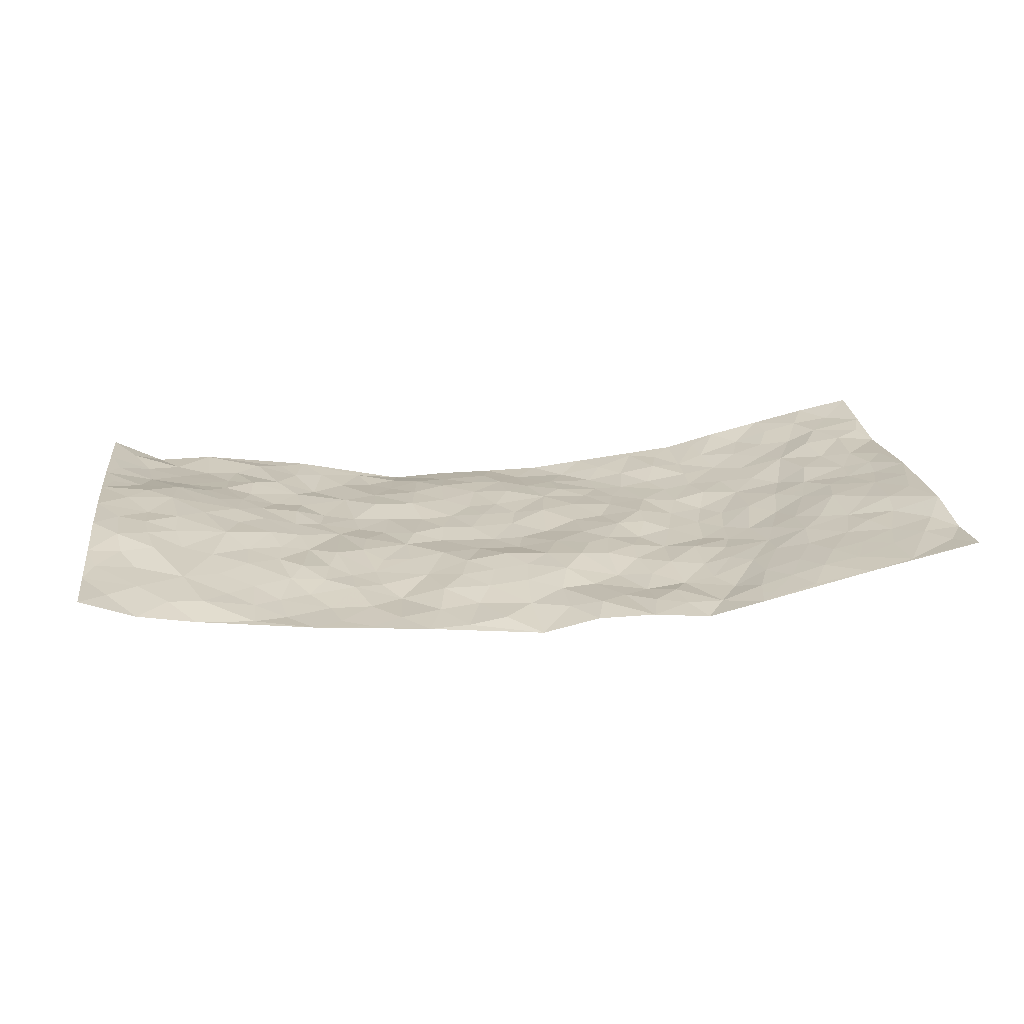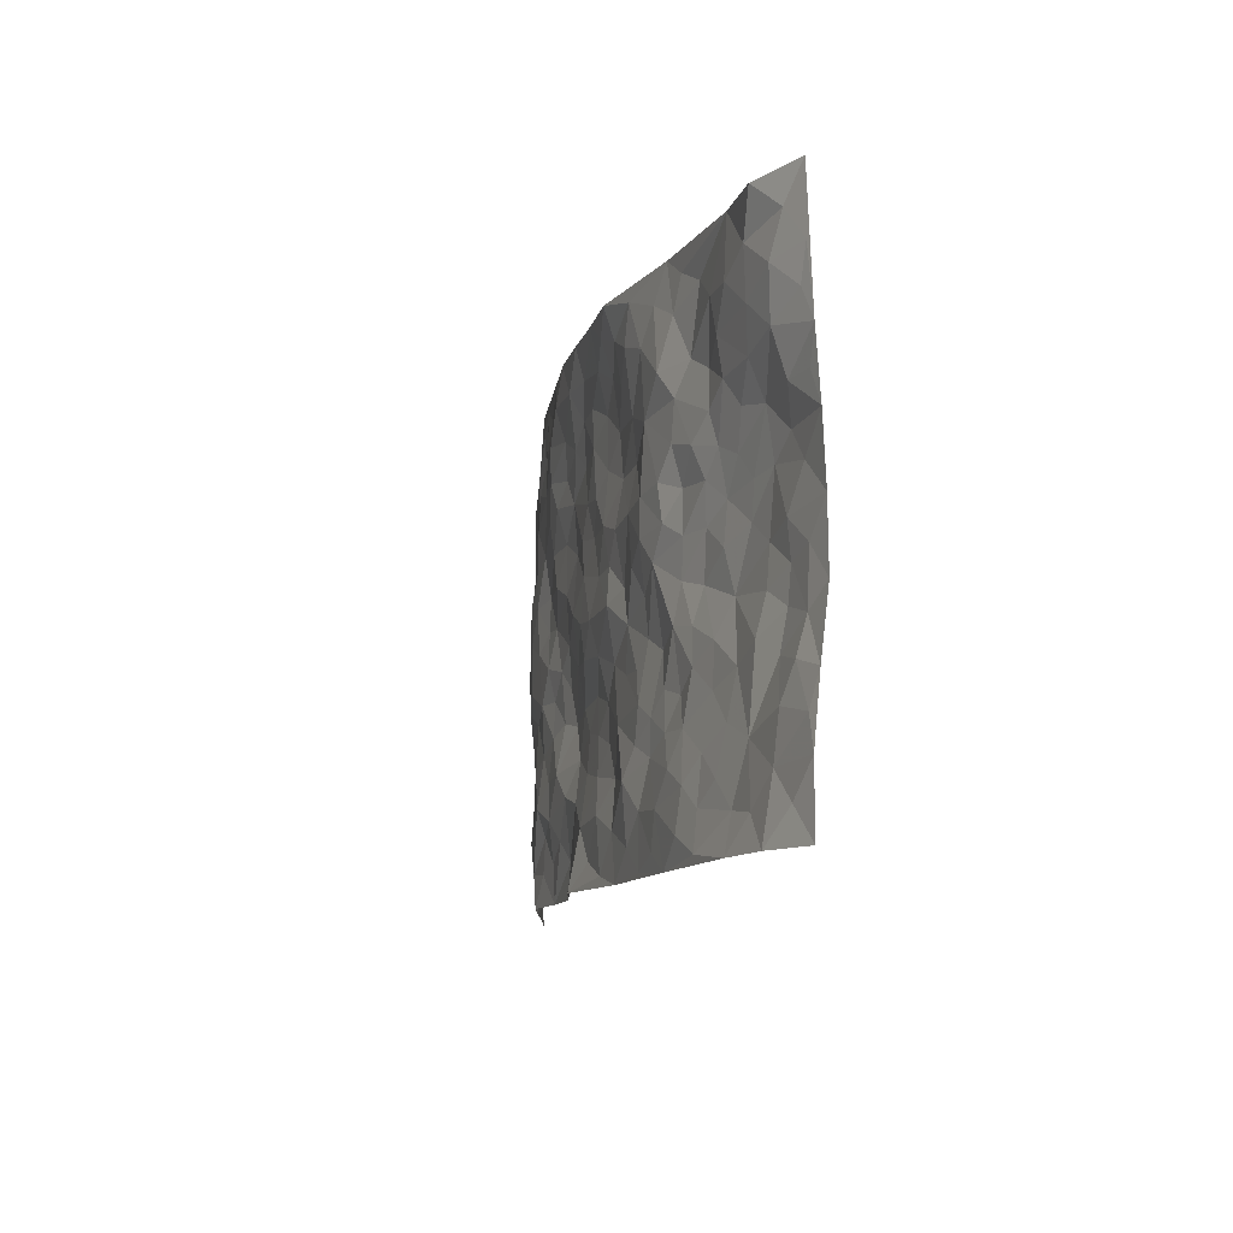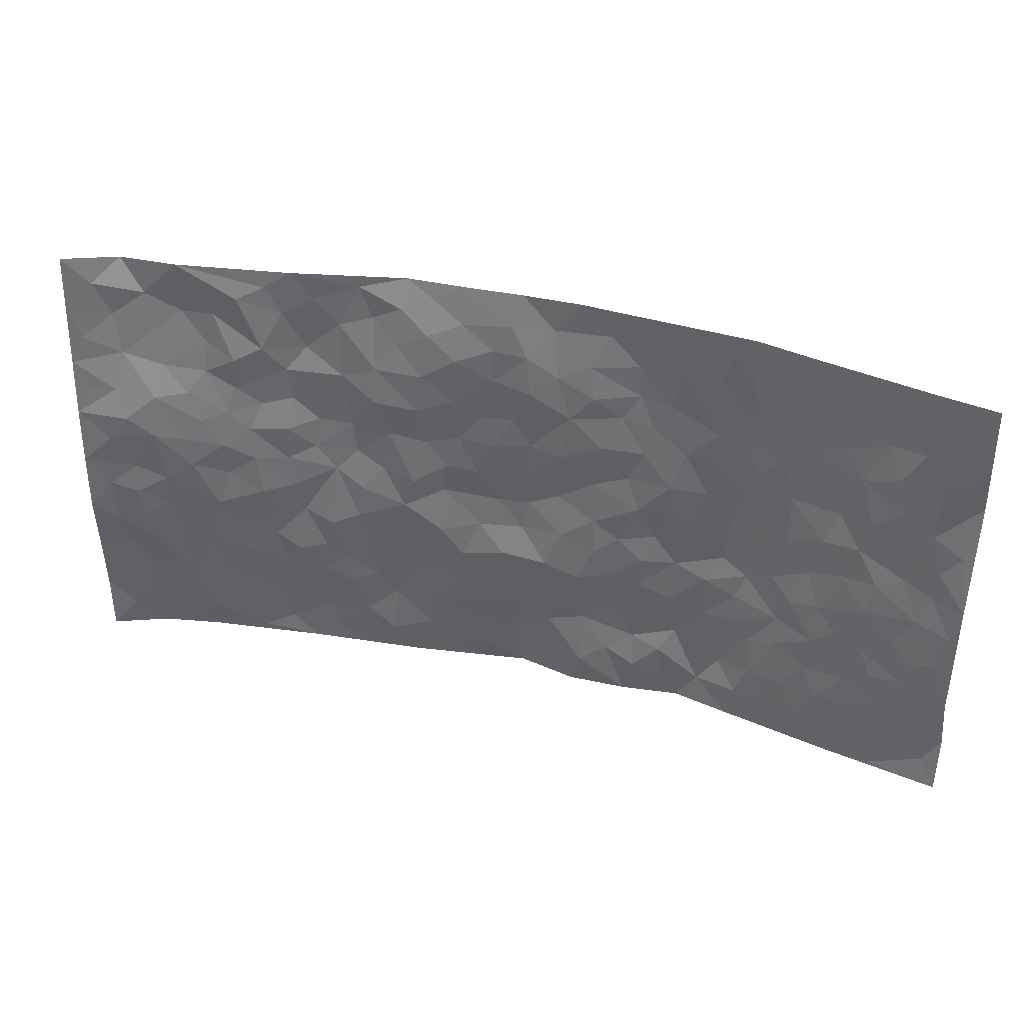
<metadata>
{"format":"obj","ext":"obj","renderer":"f3d","projection":"perspective","resolution":1024,"background":"white","views":[{"elev":21.6,"azim":-7.6,"up":"+Z"},{"elev":-11.0,"azim":-103.4,"up":"+Y"},{"elev":37.4,"azim":15.9,"up":"+Y"}]}
</metadata>
<code>
v -0.9743 0.001359 0.0635
v -0.9696 0.9986 0.06612
v 0.9682 0.004507 0.08879
v 0.9703 0.995 0.09845
v -0.7913 0.3917 0.05513
v -0.9716 0.4994 0.0898
v -0.8514 0.3568 0.06817
v 0.001714 0.005817 -0.07029
v -0.9743 0.2505 0.07521
v -0.9162 0.3372 0.07651
v -0.7364 0.003526 0.001985
v -0.9759 0.1263 0.06285
v -0.7072 0.2921 0.03362
v -0.8582 0.003166 0.02204
v -0.8357 0.2876 0.05971
v -0.4908 0.002226 -0.02545
v -0.9546 0.1887 0.06333
v -0.2933 0.1675 -0.04395
v -0.7735 0.3217 0.04189
v -0.8609 0.121 0.03982
v -0.9215 0.06441 0.04819
v -0.7953 0.06465 0.02475
v -0.672 0.1273 0.008302
v -0.723 0.07468 0.0178
v -0.8713 0.2083 0.04666
v -0.9062 0.2708 0.06084
v -0.7669 0.177 0.03243
v -0.69 0.2096 0.02134
v -0.8579 0.4873 0.0663
v -0.9717 0.3746 0.09101
v -0.734 0.9949 0.01564
v -0.5352 0.2223 -0.005042
v 0.2611 0.1584 -0.04976
v -0.973 0.7486 0.07514
v -0.3658 0.3927 -0.0161
v -0.7796 0.7499 0.03334
v -0.7974 0.8279 0.02611
v -0.5769 0.4411 0.02004
v -0.5969 0.6037 0.01705
v -0.4908 0.996 -0.01537
v -0.9505 0.6858 0.07444
v -0.6562 0.5608 0.03571
v -0.3916 0.7516 -0.02898
v -0.5071 0.2794 -0.0001131
v -0.4583 0.2249 -0.01342
v -0.4949 0.1628 -0.01999
v -0.4488 0.6344 -0.02226
v -0.3666 0.5581 -0.03223
v 0.1677 0.4744 -0.03213
v -0.3331 0.2211 -0.03174
v -0.2097 0.6099 -0.03507
v -0.3756 0.6274 -0.03268
v -0.3017 0.05776 -0.0386
v -0.6245 0.708 0.01556
v -0.3938 0.1939 -0.0217
v -0.8645 0.6172 0.07296
v -0.03639 0.3486 -0.02521
v 0.05956 0.3397 -0.02618
v 0.3001 0.4519 -0.0441
v -0.0937 0.5509 -0.03683
v -0.1641 0.5554 -0.03506
v 0.09319 0.6302 -0.03326
v -0.6298 0.3457 0.02003
v -0.7424 0.5725 0.05229
v -0.9455 0.8088 0.06417
v -0.5599 0.1301 -0.01441
v -0.3675 0.01236 -0.03465
v -0.7888 0.4649 0.06126
v -0.6159 0.1726 0.002769
v -0.615 0.01935 -0.01108
v -0.2442 0.001792 -0.04397
v -0.6154 0.08899 -0.005111
v -0.5476 0.05405 -0.02169
v -0.4316 0.03771 -0.03022
v -0.4513 0.1045 -0.02912
v -0.886 0.684 0.06136
v -0.9637 0.8734 0.06782
v -0.7304 0.5076 0.0519
v -0.0004969 0.9978 -0.05945
v -0.7969 0.6744 0.05558
v -0.5598 0.3147 0.004232
v -0.5098 0.46 0.001509
v 0.007785 0.5711 -0.04096
v -0.04791 0.4821 -0.04348
v 0.005248 0.4188 -0.04058
v -0.1236 0.1295 -0.04801
v -0.5681 0.6673 0.002162
v -0.9077 0.5616 0.07829
v -0.7277 0.6893 0.03795
v -0.4473 0.2966 -0.01153
v -0.628 0.267 0.01782
v -0.5013 0.6858 -0.01251
v -0.1723 0.4845 -0.04107
v -0.2612 0.4354 -0.02606
v -0.6433 0.647 0.02578
v -0.009465 0.1191 -0.05064
v -0.4148 0.509 -0.02193
v -0.3428 0.2882 -0.02856
v -0.239 0.5029 -0.02611
v -0.1792 0.3819 -0.0288
v -0.9726 0.6238 0.08387
v -0.7 0.6212 0.04038
v -0.806 0.5787 0.06531
v -0.3619 0.1103 -0.03304
v -0.5191 0.5317 0.001463
v -0.6774 0.4046 0.04039
v -0.1289 0.3242 -0.02761
v -0.1484 0.2495 -0.02981
v -0.5148 0.61 0.002669
v 0.1097 0.7291 -0.03632
v -0.002144 0.2156 -0.03614
v -0.07155 0.2737 -0.03136
v 0.006462 0.2887 -0.02926
v -0.4275 0.3632 -0.007603
v -0.196 0.1837 -0.03163
v -0.6496 0.4863 0.03095
v -0.554 0.3806 0.006276
v -0.4907 0.391 -0.00814
v -0.3067 0.523 -0.03008
v -0.2578 0.3499 -0.02776
v -0.3541 0.4664 -0.01961
v -0.2255 0.271 -0.03473
v -0.08931 0.4109 -0.03625
v -0.5906 0.5298 0.01995
v -0.09114 0.199 -0.03803
v -0.2128 0.09374 -0.04174
v -0.3978 0.2579 -0.02116
v -0.9205 0.4369 0.07901
v -0.8604 0.4198 0.071
v 0.09416 0.423 -0.03134
v 0.2094 0.2393 -0.04731
v 0.08452 0.5166 -0.04392
v 0.02131 0.4874 -0.04409
v 0.1686 0.3936 -0.02706
v 0.7839 0.4978 0.04923
v 0.2226 0.4344 -0.0344
v 0.2684 0.3143 -0.04021
v 0.1621 0.5674 -0.03893
v 0.1225 0.9978 -0.05692
v -0.2925 0.6184 -0.03301
v 0.4246 0.8805 -0.02458
v 0.4894 0.9993 -0.01627
v -0.2145 0.7803 -0.02738
v -0.05851 0.8645 -0.04069
v -0.321 0.3484 -0.02551
v -0.4588 0.5642 -0.01681
v -0.07225 0.05425 -0.05004
v -0.1568 0.02323 -0.04949
v 0.1232 0.002877 -0.04194
v 0.01367 0.8605 -0.03977
v -0.01576 0.7 -0.0395
v 0.4241 0.1969 -0.04522
v 0.3436 0.2902 -0.04267
v 0.5911 0.5269 -0.008238
v 0.5282 0.5475 -0.03197
v 0.4584 0.1353 -0.04307
v 0.5234 0.2276 -0.02201
v 0.4172 0.3619 -0.03829
v 0.02384 0.6407 -0.0402
v -0.05811 0.6273 -0.03645
v -0.146 0.7294 -0.0321
v -0.08581 0.6931 -0.04008
v -0.06004 0.7916 -0.03867
v -0.1355 0.6326 -0.03849
v 0.02137 0.7751 -0.03395
v 0.2445 0.9981 -0.04312
v -0.01906 0.927 -0.04703
v -0.2705 0.8441 -0.0391
v -0.2007 0.8796 -0.03634
v -0.3166 0.7788 -0.03076
v -0.2484 0.9941 -0.06534
v -0.2275 0.6949 -0.02466
v -0.3181 0.6983 -0.02331
v -0.1403 0.8298 -0.03215
v -0.1244 0.9967 -0.05989
v 0.2192 0.7458 -0.04561
v 0.1753 0.6671 -0.03611
v 0.3299 0.5956 -0.03314
v 0.2638 0.5235 -0.03508
v 0.2682 0.666 -0.04109
v 0.4268 0.7454 -0.03924
v 0.358 0.6839 -0.03903
v 0.2877 0.7334 -0.0451
v 0.06832 0.9281 -0.05555
v 0.07936 0.8231 -0.04091
v 0.1461 0.8577 -0.04601
v 0.2514 0.8731 -0.05245
v 0.3235 0.7939 -0.04514
v 0.2344 0.5957 -0.04226
v -0.8793 0.8647 0.03694
v -0.6801 0.8132 0.01322
v -0.8663 0.7718 0.04238
v -0.857 0.9935 0.01431
v -0.9162 0.938 0.04824
v -0.809 0.9172 0.0195
v -0.7322 0.8816 0.01121
v -0.6049 0.9268 0.008381
v -0.6611 0.8827 0.008584
v -0.6848 0.743 0.02153
v -0.5585 0.8116 0.005493
v -0.619 0.7786 0.01918
v -0.5124 0.8982 -0.01117
v -0.3942 0.8752 -0.03582
v -0.5462 0.9576 -0.00587
v -0.4678 0.8131 -0.02711
v -0.4451 0.9335 -0.02611
v -0.3485 0.9694 -0.04487
v -0.5121 0.7579 -0.009906
v -0.3231 0.898 -0.04618
v -0.2611 0.9279 -0.04847
v 0.1575 0.785 -0.03903
v 0.2559 0.8041 -0.05052
v 0.1888 0.9329 -0.05612
v 0.3951 0.8133 -0.04104
v 0.3381 0.8811 -0.04021
v 0.3812 0.9828 -0.02889
v 0.2887 0.9374 -0.04088
v 0.4417 0.9487 -0.02417
v 0.384 0.4939 -0.0442
v 0.329 0.5292 -0.0357
v 0.4875 0.6053 -0.03999
v 0.4347 0.6655 -0.03853
v 0.4091 0.5888 -0.04355
v 0.3548 0.191 -0.0537
v 0.4843 0.3345 -0.03388
v 0.4635 0.5229 -0.04347
v 0.3498 0.3883 -0.04572
v -0.1254 0.9139 -0.04614
v -0.1859 0.9555 -0.05508
v 0.322 0.1347 -0.0435
v 0.6076 0.0154 0.00633
v 0.2034 0.334 -0.03124
v 0.2743 0.3856 -0.03577
v 0.5824 0.2479 -0.00513
v 0.7293 0.9975 0.04429
v 0.9631 0.2509 0.1037
v 0.4935 0.8133 -0.02506
v 0.7136 0.4882 0.02576
v 0.4904 0.748 -0.02876
v 0.9668 0.5003 0.09606
v 0.664 0.2951 0.02142
v 0.5134 0.4681 -0.03696
v 0.7708 0.3125 0.04268
v 0.5635 0.4157 -0.02105
v 0.488 0.002503 -0.0236
v 0.09173 0.2519 -0.02773
v 0.5031 0.07773 -0.01855
v 0.1369 0.3191 -0.02233
v 0.4189 0.267 -0.04284
v 0.8642 0.2668 0.06646
v 0.6416 0.4624 -0.001773
v 0.5743 0.08296 -0.0005114
v 0.4532 0.4257 -0.04571
v 0.6067 0.3722 -0.003543
v 0.2882 0.2334 -0.04545
v 0.4801 0.2716 -0.0314
v 0.2657 0.07997 -0.03988
v 0.3683 0.00356 -0.05271
v 0.2463 0.003408 -0.04107
v 0.202 0.1157 -0.04083
v 0.06909 0.1705 -0.04134
v 0.1458 0.1906 -0.04418
v 0.6083 0.1483 0.00814
v 0.7678 0.4243 0.05045
v 0.7415 0.2225 0.03721
v 0.6448 0.08161 0.02062
v 0.6655 0.3857 0.01572
v 0.7117 0.3406 0.03191
v 0.8734 0.3271 0.07848
v 0.7404 0.5681 0.03192
v 0.6856 0.1467 0.02916
v 0.7561 0.1514 0.04216
v 0.8297 0.3687 0.06494
v 0.9288 0.3502 0.0928
v 0.8762 0.4391 0.0724
v 0.5829 0.313 -0.01139
v 0.8124 0.1078 0.05325
v 0.3338 0.06477 -0.04471
v 0.4129 0.06969 -0.04703
v 0.07194 0.07874 -0.0439
v 0.1434 0.07294 -0.03396
v 0.9721 0.7479 0.07069
v 0.7248 0.08041 0.03668
v 0.6507 0.2166 0.01704
v 0.9482 0.4252 0.09457
v 0.8984 0.5091 0.07196
v 0.8 0.2521 0.0529
v 0.5311 0.1489 -0.01392
v 0.7275 0.002656 0.035
v 0.5067 0.3939 -0.03656
v 0.9309 0.06619 0.07352
v 0.9697 0.1288 0.07725
v 0.8317 0.1822 0.0565
v 0.889 0.1266 0.07067
v 0.8213 0.01097 0.05549
v 0.927 0.1904 0.07801
v 0.6643 0.5565 0.008265
v 0.692 0.6334 0.007968
v 0.5867 0.637 -0.01396
v 0.8196 0.6909 0.05195
v 0.6323 0.7724 -0.0015
v 0.9482 0.6243 0.07966
v 0.7607 0.6418 0.0425
v 0.8483 0.595 0.05733
v 0.7293 0.7438 0.03187
v 0.8393 0.5306 0.05614
v 0.9073 0.5738 0.07478
v 0.8841 0.6588 0.06809
v 0.6404 0.6932 0.000402
v 0.5672 0.7251 -0.01602
v 0.5114 0.6755 -0.02366
v 0.8468 0.8503 0.0672
v 0.7105 0.8711 0.02571
v 0.8046 0.7755 0.05859
v 0.8904 0.776 0.07003
v 0.7776 0.8432 0.04154
v 0.9683 0.8715 0.0842
v 0.6932 0.8027 0.01703
v 0.9473 0.8091 0.07698
v 0.7378 0.9307 0.04106
v 0.8492 0.9963 0.07315
v 0.6089 0.9985 0.01526
v 0.8148 0.924 0.06245
v 0.9011 0.9258 0.07407
v 0.6612 0.9354 0.01338
v 0.5572 0.9024 -0.007178
v 0.4934 0.8825 -0.0232
v 0.5495 0.9704 -0.002475
v 0.5721 0.8234 -0.01498
v 0.6363 0.8616 0.006258
f 29 6 128
f 12 21 20
f 26 10 9
f 55 45 46
f 27 19 15
f 26 9 17
f 101 6 88
f 12 1 21
f 7 15 19
f 125 86 96
f 84 123 85
f 129 29 128
f 25 27 15
f 12 20 17
f 73 75 66
f 22 14 11
f 26 17 25
f 9 12 17
f 25 15 26
f 5 129 7
f 52 146 48
f 55 18 50
f 7 19 5
f 20 27 25
f 124 82 105
f 41 76 34
f 20 14 22
f 14 20 21
f 14 21 1
f 24 22 11
f 24 27 22
f 72 66 69
f 69 32 91
f 70 24 11
f 24 23 27
f 17 20 25
f 27 20 22
f 10 15 7
f 10 26 15
f 23 28 27
f 27 13 19
f 28 23 69
f 13 27 28
f 119 121 94
f 10 7 129
f 6 30 128
f 9 10 30
f 36 192 80
f 80 102 89
f 118 81 44
f 64 103 78
f 115 126 86
f 45 32 46
f 91 63 13
f 129 68 29
f 95 87 54
f 95 54 199
f 202 40 204
f 82 97 105
f 29 88 6
f 18 55 104
f 148 126 71
f 38 82 124
f 50 18 122
f 117 82 38
f 5 19 106
f 82 117 118
f 80 64 102
f 127 45 55
f 194 77 190
f 98 35 114
f 39 124 105
f 127 50 98
f 106 19 13
f 66 75 46
f 39 95 42
f 63 117 38
f 95 89 102
f 101 56 76
f 51 140 99
f 18 53 126
f 62 83 132
f 45 127 90
f 112 113 57
f 103 29 68
f 130 85 58
f 109 39 105
f 35 94 121
f 113 246 58
f 151 165 163
f 120 100 94
f 114 127 98
f 192 190 65
f 95 39 87
f 36 191 37
f 67 104 74
f 56 101 88
f 13 63 106
f 192 34 76
f 268 241 243
f 108 115 125
f 93 84 60
f 133 84 85
f 156 288 157
f 101 76 41
f 80 103 64
f 105 97 146
f 99 61 51
f 92 109 47
f 125 96 111
f 158 227 153
f 75 104 55
f 69 66 32
f 81 91 32
f 106 78 68
f 42 64 78
f 77 34 65
f 24 70 72
f 75 73 16
f 16 71 67
f 2 34 77
f 13 28 91
f 103 56 88
f 56 80 76
f 72 69 23
f 11 16 70
f 16 73 70
f 16 67 74
f 115 18 126
f 24 72 23
f 73 72 70
f 16 74 75
f 72 73 66
f 32 45 44
f 84 83 60
f 66 46 32
f 78 106 116
f 117 63 81
f 67 53 104
f 103 68 78
f 69 91 28
f 36 80 89
f 106 38 116
f 106 68 5
f 81 118 117
f 62 132 138
f 32 44 81
f 53 67 71
f 57 58 85
f 123 100 107
f 93 60 61
f 33 230 224
f 8 96 147
f 132 133 130
f 140 48 119
f 93 100 123
f 122 98 50
f 164 60 160
f 53 71 126
f 125 112 108
f 193 194 195
f 75 55 46
f 63 91 81
f 56 103 80
f 196 198 31
f 18 104 53
f 121 48 97
f 38 106 63
f 118 97 82
f 97 35 121
f 51 172 140
f 130 134 49
f 87 39 109
f 288 252 263
f 97 114 35
f 47 43 92
f 57 113 58
f 248 130 58
f 34 101 41
f 114 90 127
f 116 124 42
f 145 94 35
f 118 114 97
f 167 79 175
f 98 145 35
f 85 123 57
f 43 47 52
f 199 36 89
f 42 78 116
f 159 83 62
f 88 29 103
f 74 104 75
f 118 44 90
f 173 140 172
f 42 95 102
f 190 192 37
f 65 190 77
f 89 95 199
f 125 111 112
f 92 87 109
f 18 115 122
f 177 180 176
f 112 57 107
f 109 105 146
f 93 94 100
f 285 286 275
f 96 86 147
f 137 232 131
f 57 123 107
f 87 92 208
f 49 134 136
f 132 130 49
f 161 164 162
f 50 127 55
f 122 108 107
f 122 107 100
f 48 140 52
f 118 90 114
f 99 119 94
f 123 84 93
f 36 37 192
f 48 121 119
f 120 122 100
f 39 42 124
f 38 124 116
f 248 58 246
f 44 45 90
f 98 122 120
f 146 52 47
f 94 93 99
f 168 209 170
f 212 183 188
f 202 197 200
f 42 102 64
f 107 108 112
f 99 93 61
f 8 280 96
f 112 111 113
f 125 115 86
f 115 108 122
f 128 30 10
f 5 68 129
f 10 129 128
f 132 49 138
f 83 84 133
f 130 133 85
f 83 133 132
f 248 134 130
f 156 152 224
f 151 110 165
f 212 186 211
f 153 224 249
f 254 251 244
f 246 261 262
f 225 158 249
f 49 136 179
f 185 184 150
f 214 188 181
f 181 188 182
f 161 163 174
f 143 170 172
f 110 211 185
f 184 79 167
f 174 228 169
f 62 110 159
f 163 150 144
f 210 169 229
f 170 143 168
f 176 211 110
f 98 120 145
f 94 145 120
f 48 146 97
f 109 146 47
f 148 86 126
f 147 86 148
f 71 8 148
f 8 147 148
f 244 276 254
f 232 136 134
f 174 143 161
f 60 83 160
f 163 162 151
f 159 160 83
f 261 281 262
f 259 281 149
f 219 220 59
f 246 113 111
f 33 255 131
f 157 256 152
f 137 255 153
f 230 278 279
f 262 260 33
f 154 155 242
f 131 255 137
f 248 131 232
f 281 280 149
f 259 258 278
f 220 179 59
f 159 151 160
f 162 160 151
f 164 61 60
f 228 174 144
f 144 174 163
f 159 110 151
f 161 172 164
f 186 184 185
f 161 162 163
f 61 164 51
f 160 162 164
f 187 217 213
f 150 163 165
f 205 202 200
f 79 184 139
f 170 43 173
f 174 169 143
f 161 143 172
f 167 144 150
f 176 180 183
f 172 170 173
f 223 226 221
f 185 150 165
f 99 140 119
f 207 206 203
f 172 51 164
f 43 52 173
f 173 52 140
f 167 175 228
f 228 229 169
f 210 168 169
f 177 110 62
f 189 138 179
f 62 138 177
f 136 232 233
f 181 182 222
f 150 184 167
f 178 180 189
f 49 179 138
f 177 138 189
f 180 178 182
f 178 179 220
f 307 308 304
f 222 223 221
f 215 187 188
f 176 183 212
f 187 213 186
f 214 215 188
f 185 211 186
f 237 181 239
f 182 188 183
f 110 185 165
f 216 215 141
f 211 176 212
f 182 183 180
f 176 110 177
f 213 184 186
f 178 189 179
f 177 189 180
f 195 190 37
f 197 198 200
f 195 194 190
f 34 192 65
f 80 192 76
f 37 196 195
f 194 2 77
f 193 2 194
f 196 37 191
f 31 193 195
f 198 196 191
f 31 195 196
f 199 201 191
f 197 204 31
f 198 191 201
f 31 198 197
f 201 199 54
f 36 199 191
f 54 208 201
f 208 43 205
f 208 54 87
f 198 201 200
f 206 205 203
f 43 170 203
f 210 207 209
f 40 202 206
f 31 204 40
f 197 202 204
f 208 205 200
f 43 203 205
f 205 206 202
f 203 209 207
f 171 40 207
f 40 206 207
f 208 200 201
f 43 208 92
f 170 209 203
f 168 143 169
f 207 210 171
f 168 210 209
f 188 187 212
f 212 187 186
f 166 139 213
f 184 213 139
f 237 214 181
f 215 214 141
f 216 141 218
f 213 217 166
f 142 166 216
f 217 216 166
f 187 215 217
f 216 217 215
f 237 141 214
f 142 216 218
f 223 222 182
f 179 136 59
f 223 220 219
f 267 238 251
f 237 327 141
f 223 182 178
f 158 290 253
f 220 223 178
f 59 233 227
f 233 59 136
f 248 246 131
f 153 249 158
f 251 254 267
f 223 219 226
f 111 261 246
f 297 251 238
f 276 256 157
f 167 228 144
f 229 228 175
f 175 171 229
f 229 171 210
f 260 257 33
f 265 271 272
f 266 289 283
f 269 243 250
f 249 224 152
f 266 283 271
f 227 233 137
f 253 227 158
f 325 313 320
f 135 264 275
f 310 329 239
f 270 298 297
f 249 256 225
f 275 273 269
f 311 222 221
f 155 154 299
f 234 276 157
f 310 311 299
f 222 239 181
f 221 226 155
f 266 263 252
f 242 290 244
f 264 273 275
f 273 264 243
f 242 244 154
f 276 290 225
f 288 234 157
f 240 282 302
f 275 286 306
f 225 290 158
f 234 263 284
f 241 254 276
f 233 232 137
f 137 153 227
f 264 135 238
f 244 251 154
f 260 259 257
f 227 253 219
f 33 224 255
f 154 297 299
f 240 302 307
f 297 154 251
f 264 268 243
f 253 226 219
f 271 284 263
f 277 294 293
f 290 242 253
f 241 234 284
f 59 227 219
f 242 155 226
f 252 245 231
f 157 152 156
f 257 230 33
f 152 256 249
f 278 230 257
f 262 33 131
f 224 153 255
f 259 278 257
f 134 248 232
f 230 279 224
f 96 261 111
f 261 96 280
f 280 281 261
f 246 262 131
f 252 247 245
f 268 267 241
f 283 277 272
f 288 247 252
f 275 274 285
f 295 291 294
f 267 268 264
f 263 234 288
f 309 310 299
f 290 276 244
f 283 272 271
f 267 254 241
f 265 243 241
f 236 240 285
f 297 238 270
f 303 305 298
f 241 276 234
f 221 155 299
f 272 277 293
f 250 243 287
f 286 285 240
f 284 271 265
f 271 263 266
f 295 3 291
f 225 256 276
f 241 284 265
f 289 266 231
f 3 292 291
f 321 235 323
f 293 294 296
f 279 278 258
f 245 279 258
f 279 156 224
f 260 281 259
f 280 8 149
f 262 281 260
f 231 266 252
f 267 264 238
f 306 304 270
f 283 289 295
f 243 269 273
f 236 269 250
f 294 292 296
f 274 236 285
f 269 274 275
f 250 287 293
f 245 289 231
f 236 274 269
f 156 279 247
f 242 226 253
f 247 279 245
f 243 265 287
f 288 156 247
f 265 272 293
f 296 292 236
f 293 287 265
f 295 294 277
f 277 283 295
f 236 250 296
f 289 3 295
f 292 294 291
f 293 296 250
f 300 304 308
f 325 320 235
f 329 330 326
f 270 304 303
f 270 303 298
f 309 305 301
f 135 306 270
f 299 297 298
f 298 309 299
f 238 135 270
f 300 314 305
f 303 300 305
f 304 306 307
f 300 303 304
f 282 319 315
f 322 325 235
f 275 306 135
f 307 306 286
f 240 307 286
f 308 307 302
f 302 282 308
f 308 282 315
f 305 309 298
f 310 309 301
f 310 301 329
f 310 239 311
f 222 311 239
f 299 311 221
f 319 312 315
f 312 323 316
f 301 305 318
f 305 314 316
f 300 308 315
f 316 314 312
f 312 314 315
f 315 314 300
f 323 312 324
f 316 313 318
f 282 4 317
f 330 313 325
f 4 321 324
f 235 320 323
f 282 317 319
f 312 319 317
f 326 325 322
f 316 320 313
f 316 318 305
f 142 218 327
f 327 218 141
f 316 323 320
f 324 312 317
f 4 324 317
f 321 323 324
f 318 313 330
f 328 326 322
f 326 327 329
f 329 327 237
f 326 328 327
f 322 142 328
f 327 328 142
f 329 237 239
f 301 318 330
f 326 330 325
f 330 329 301

</code>
